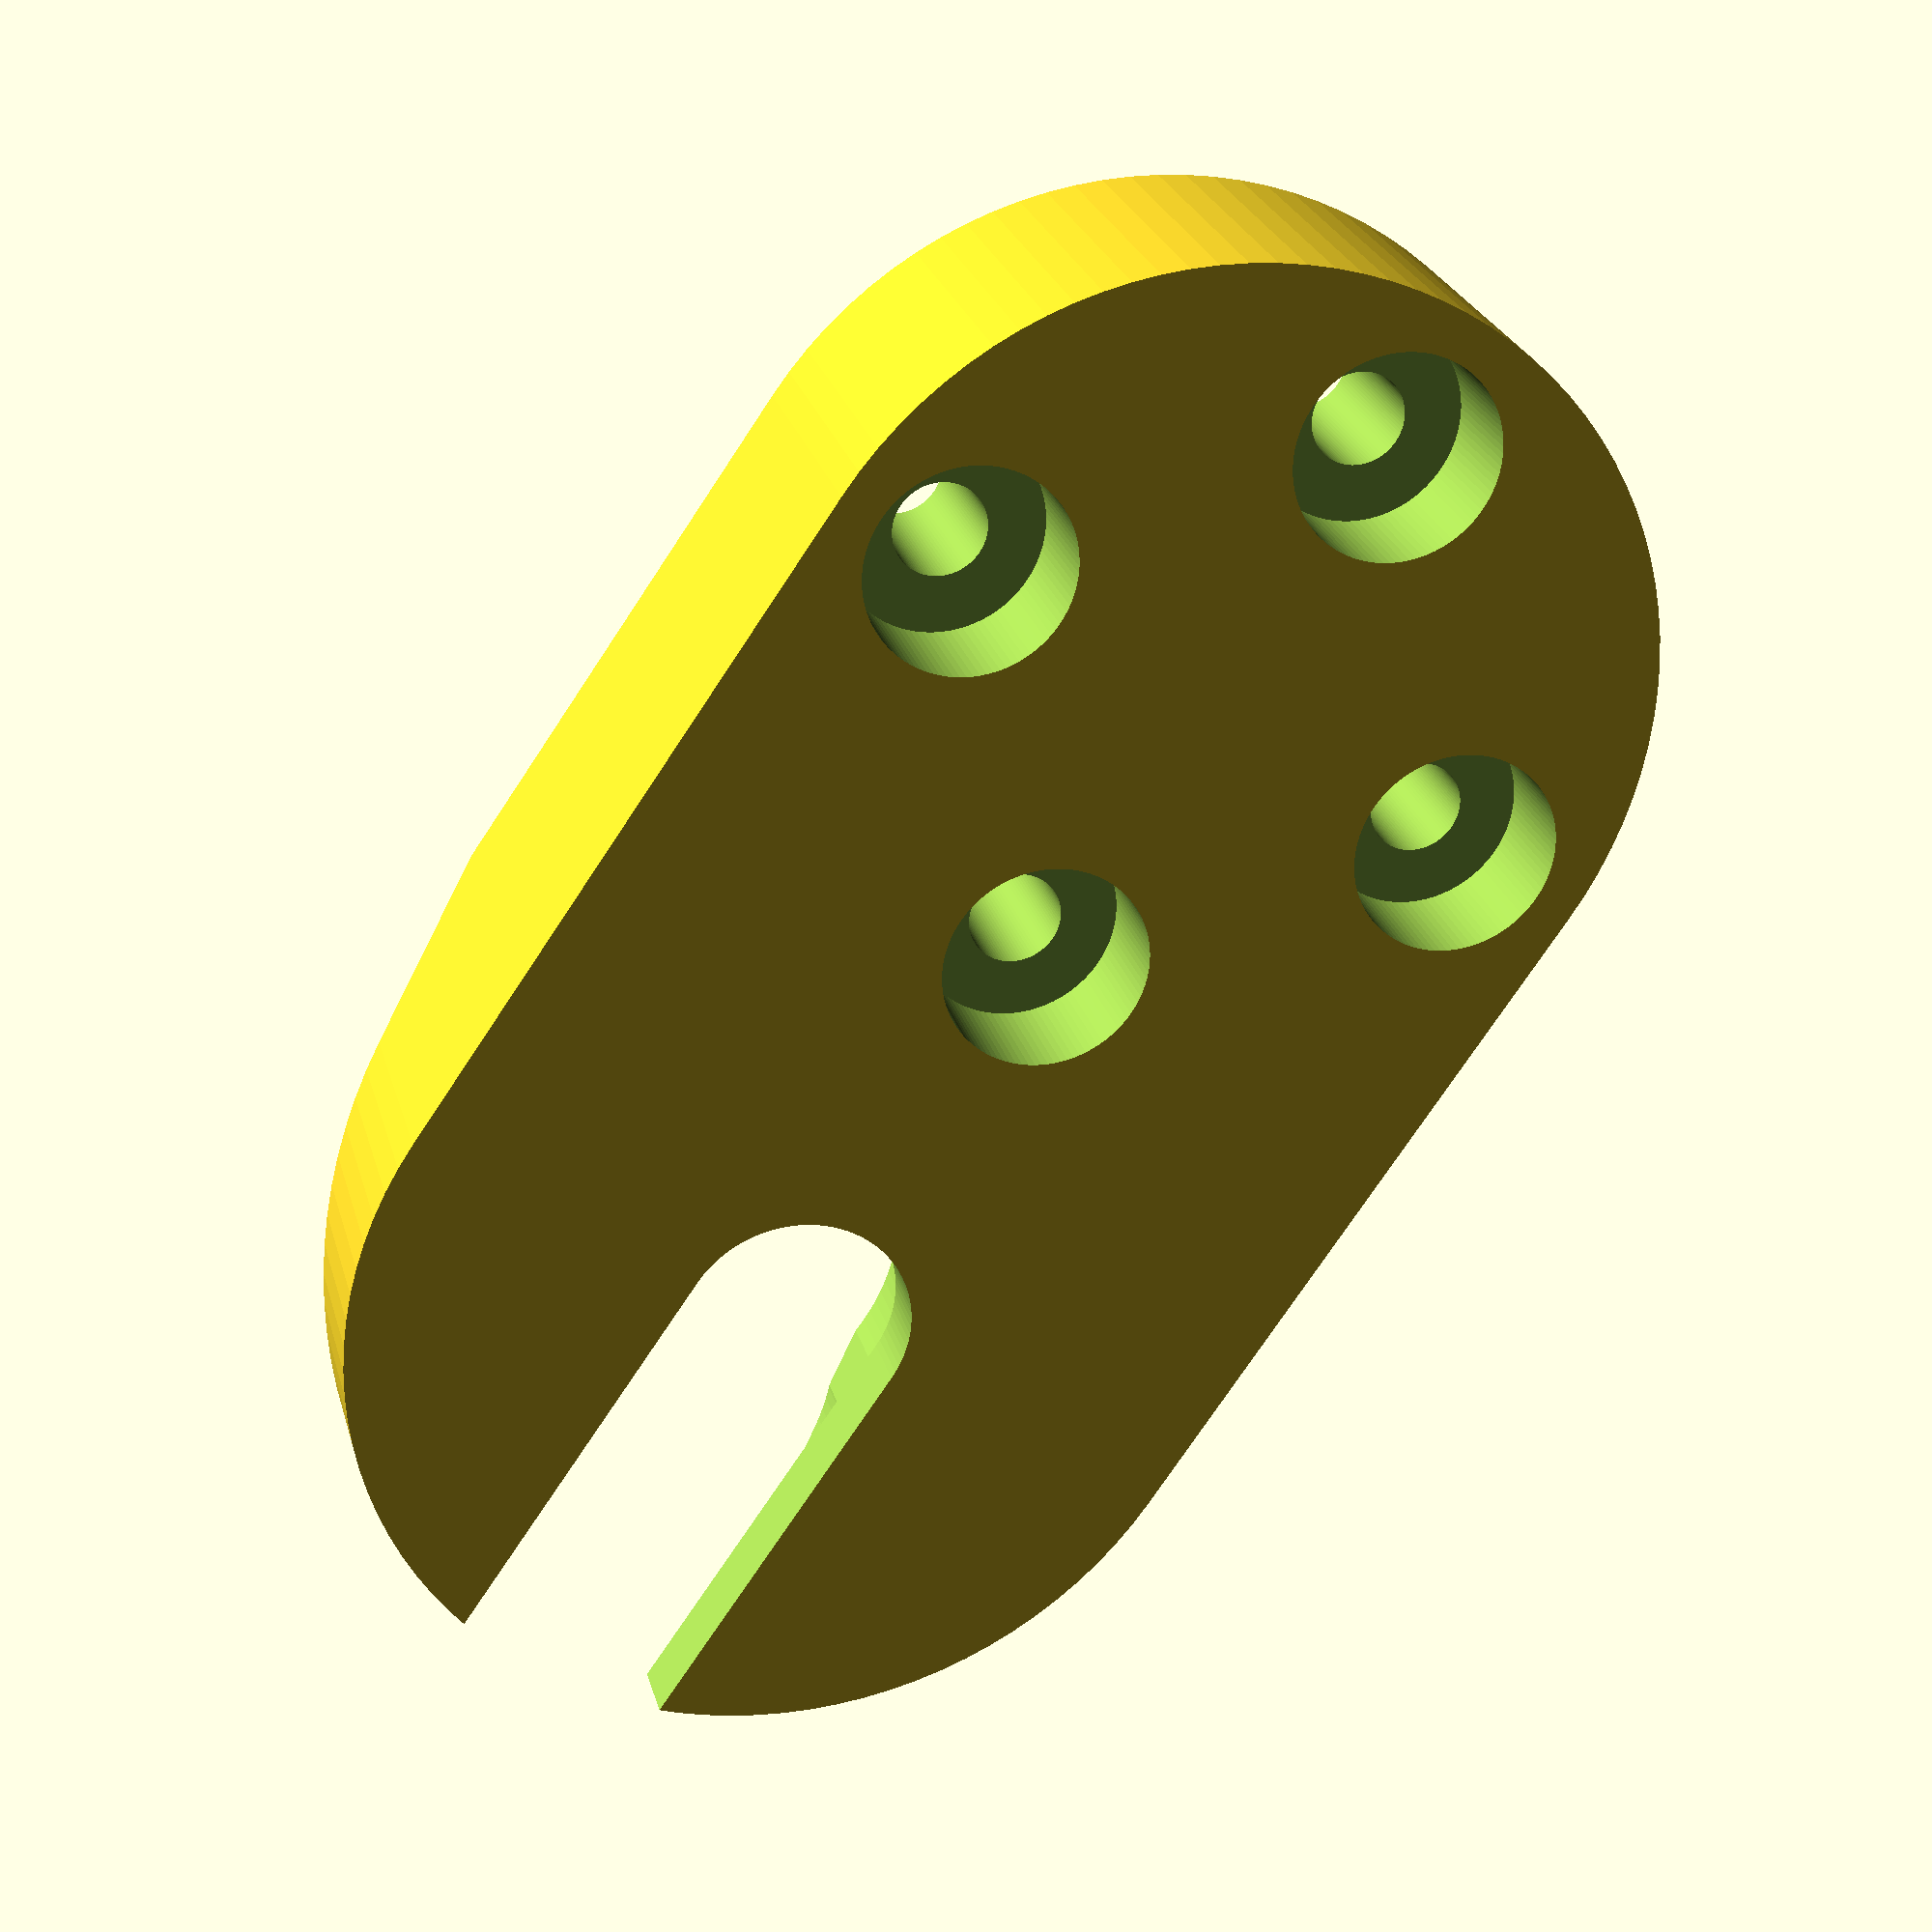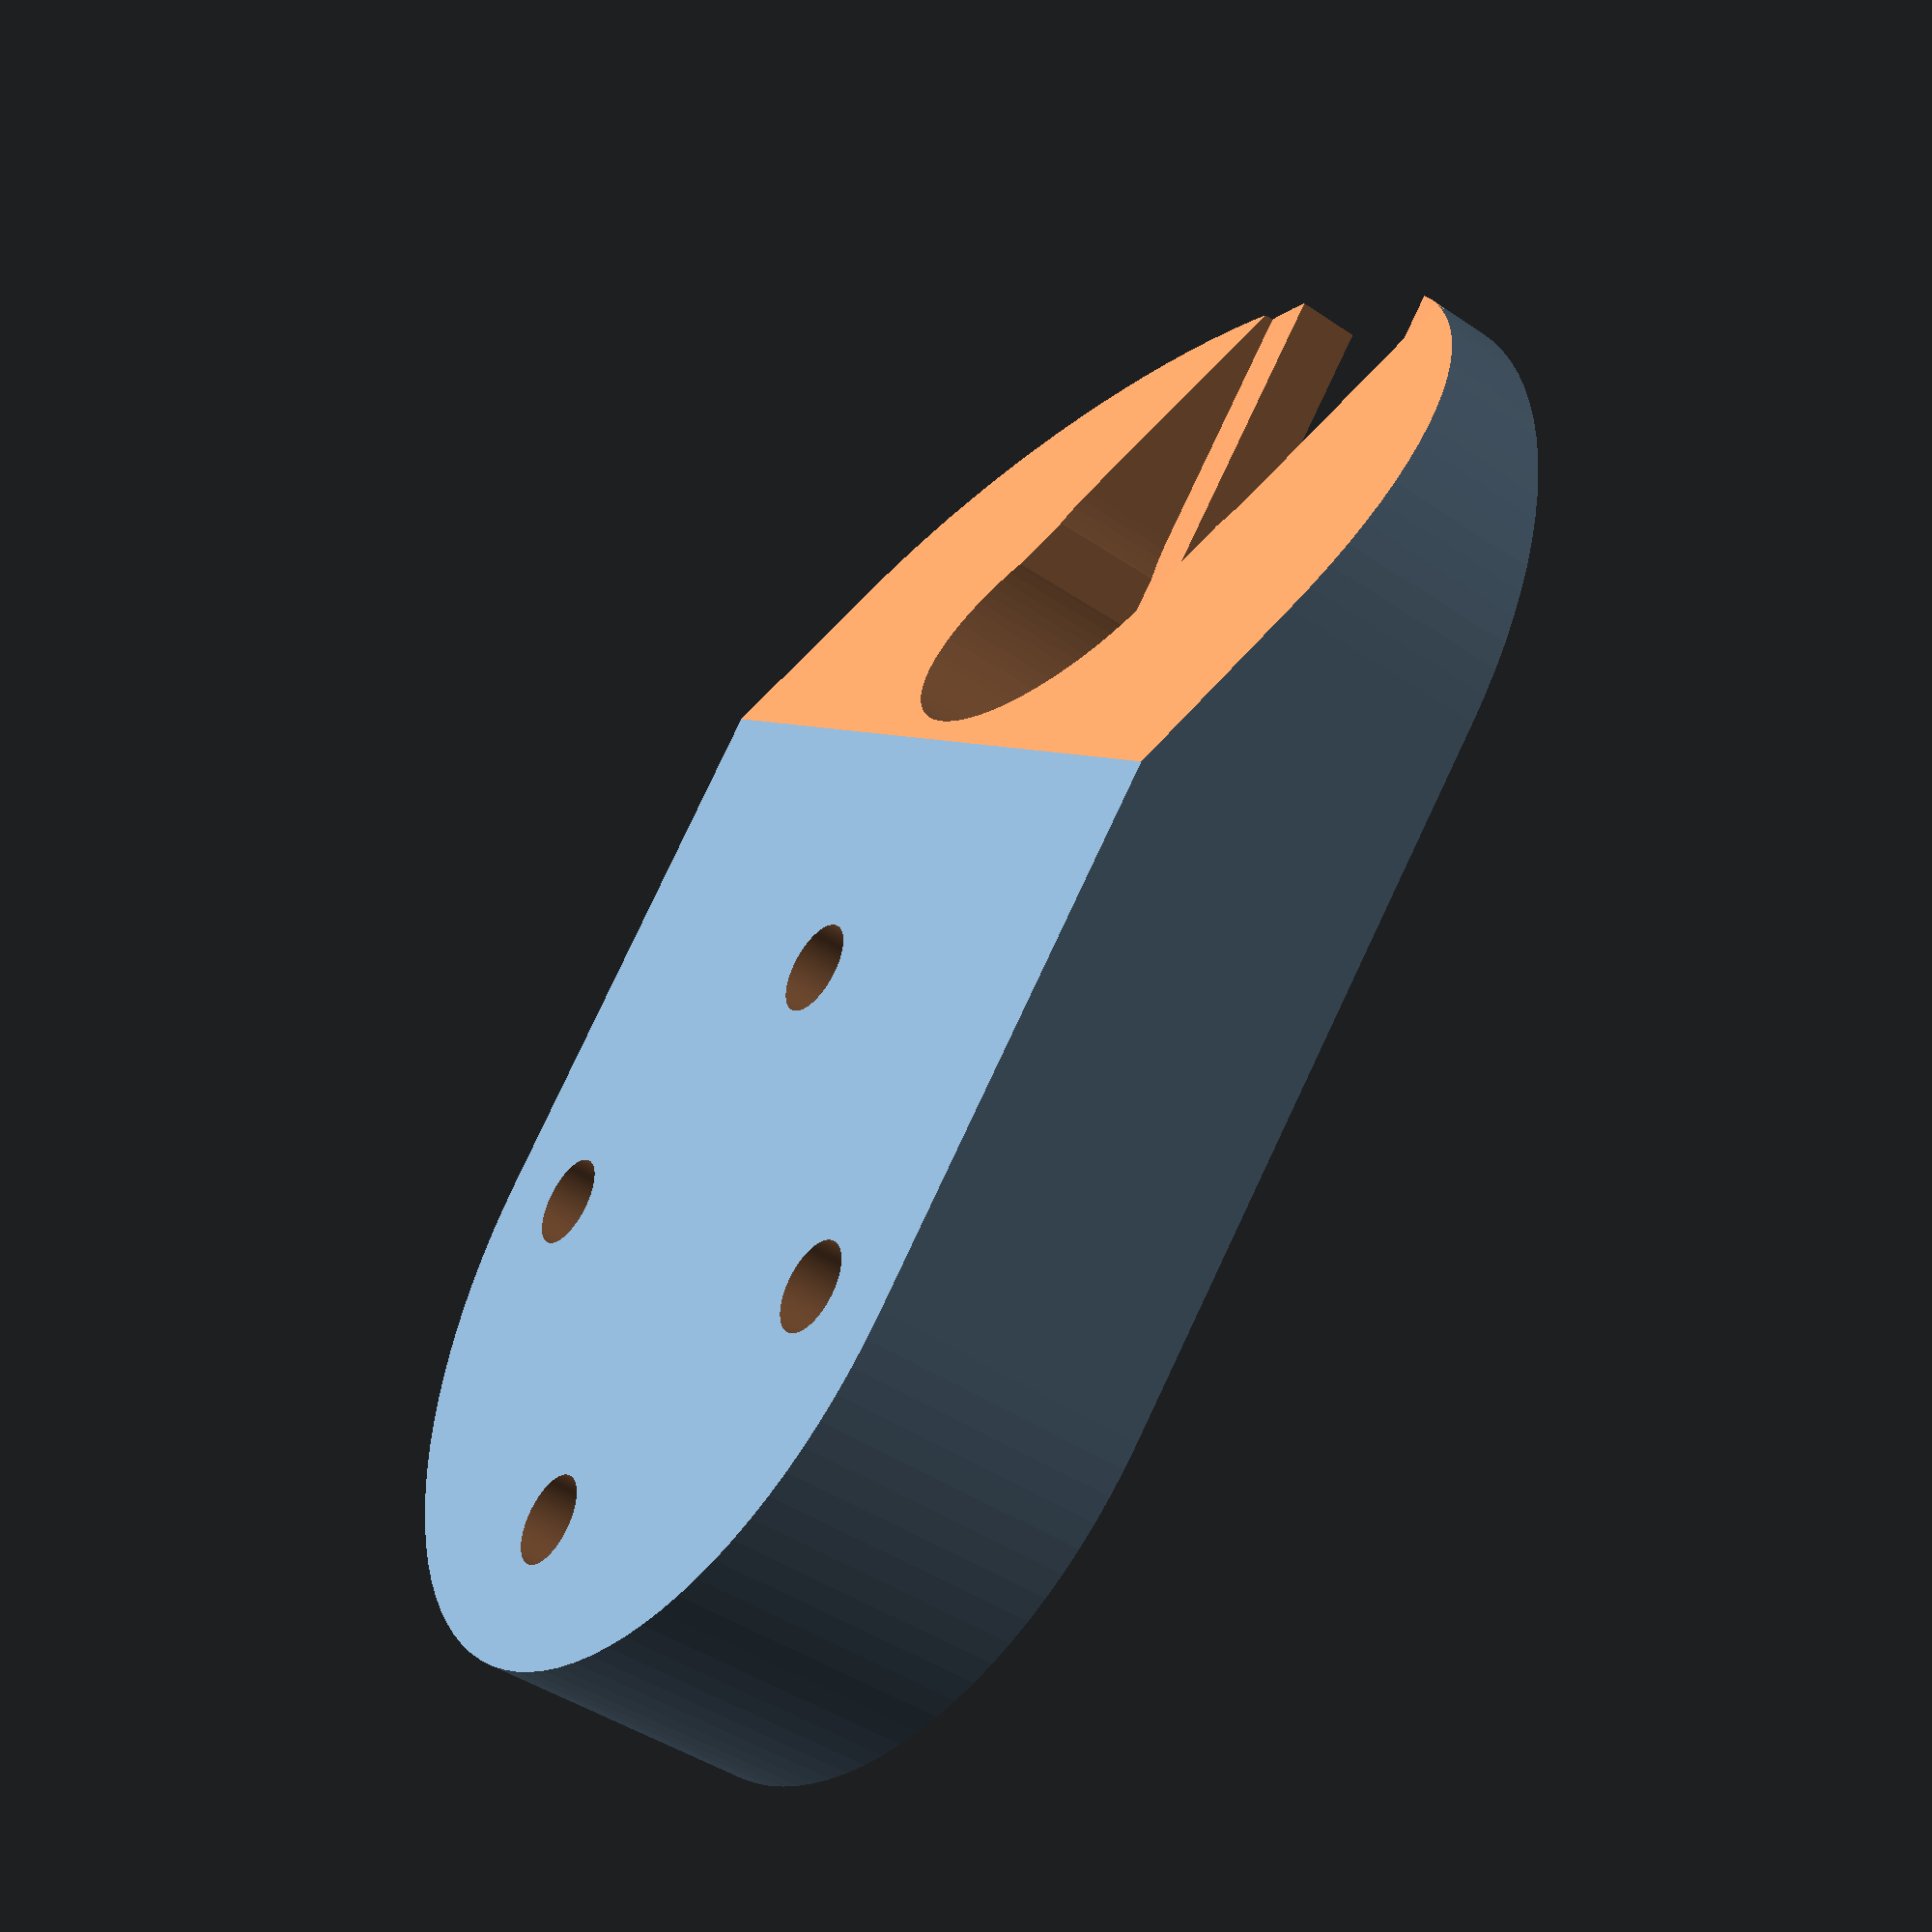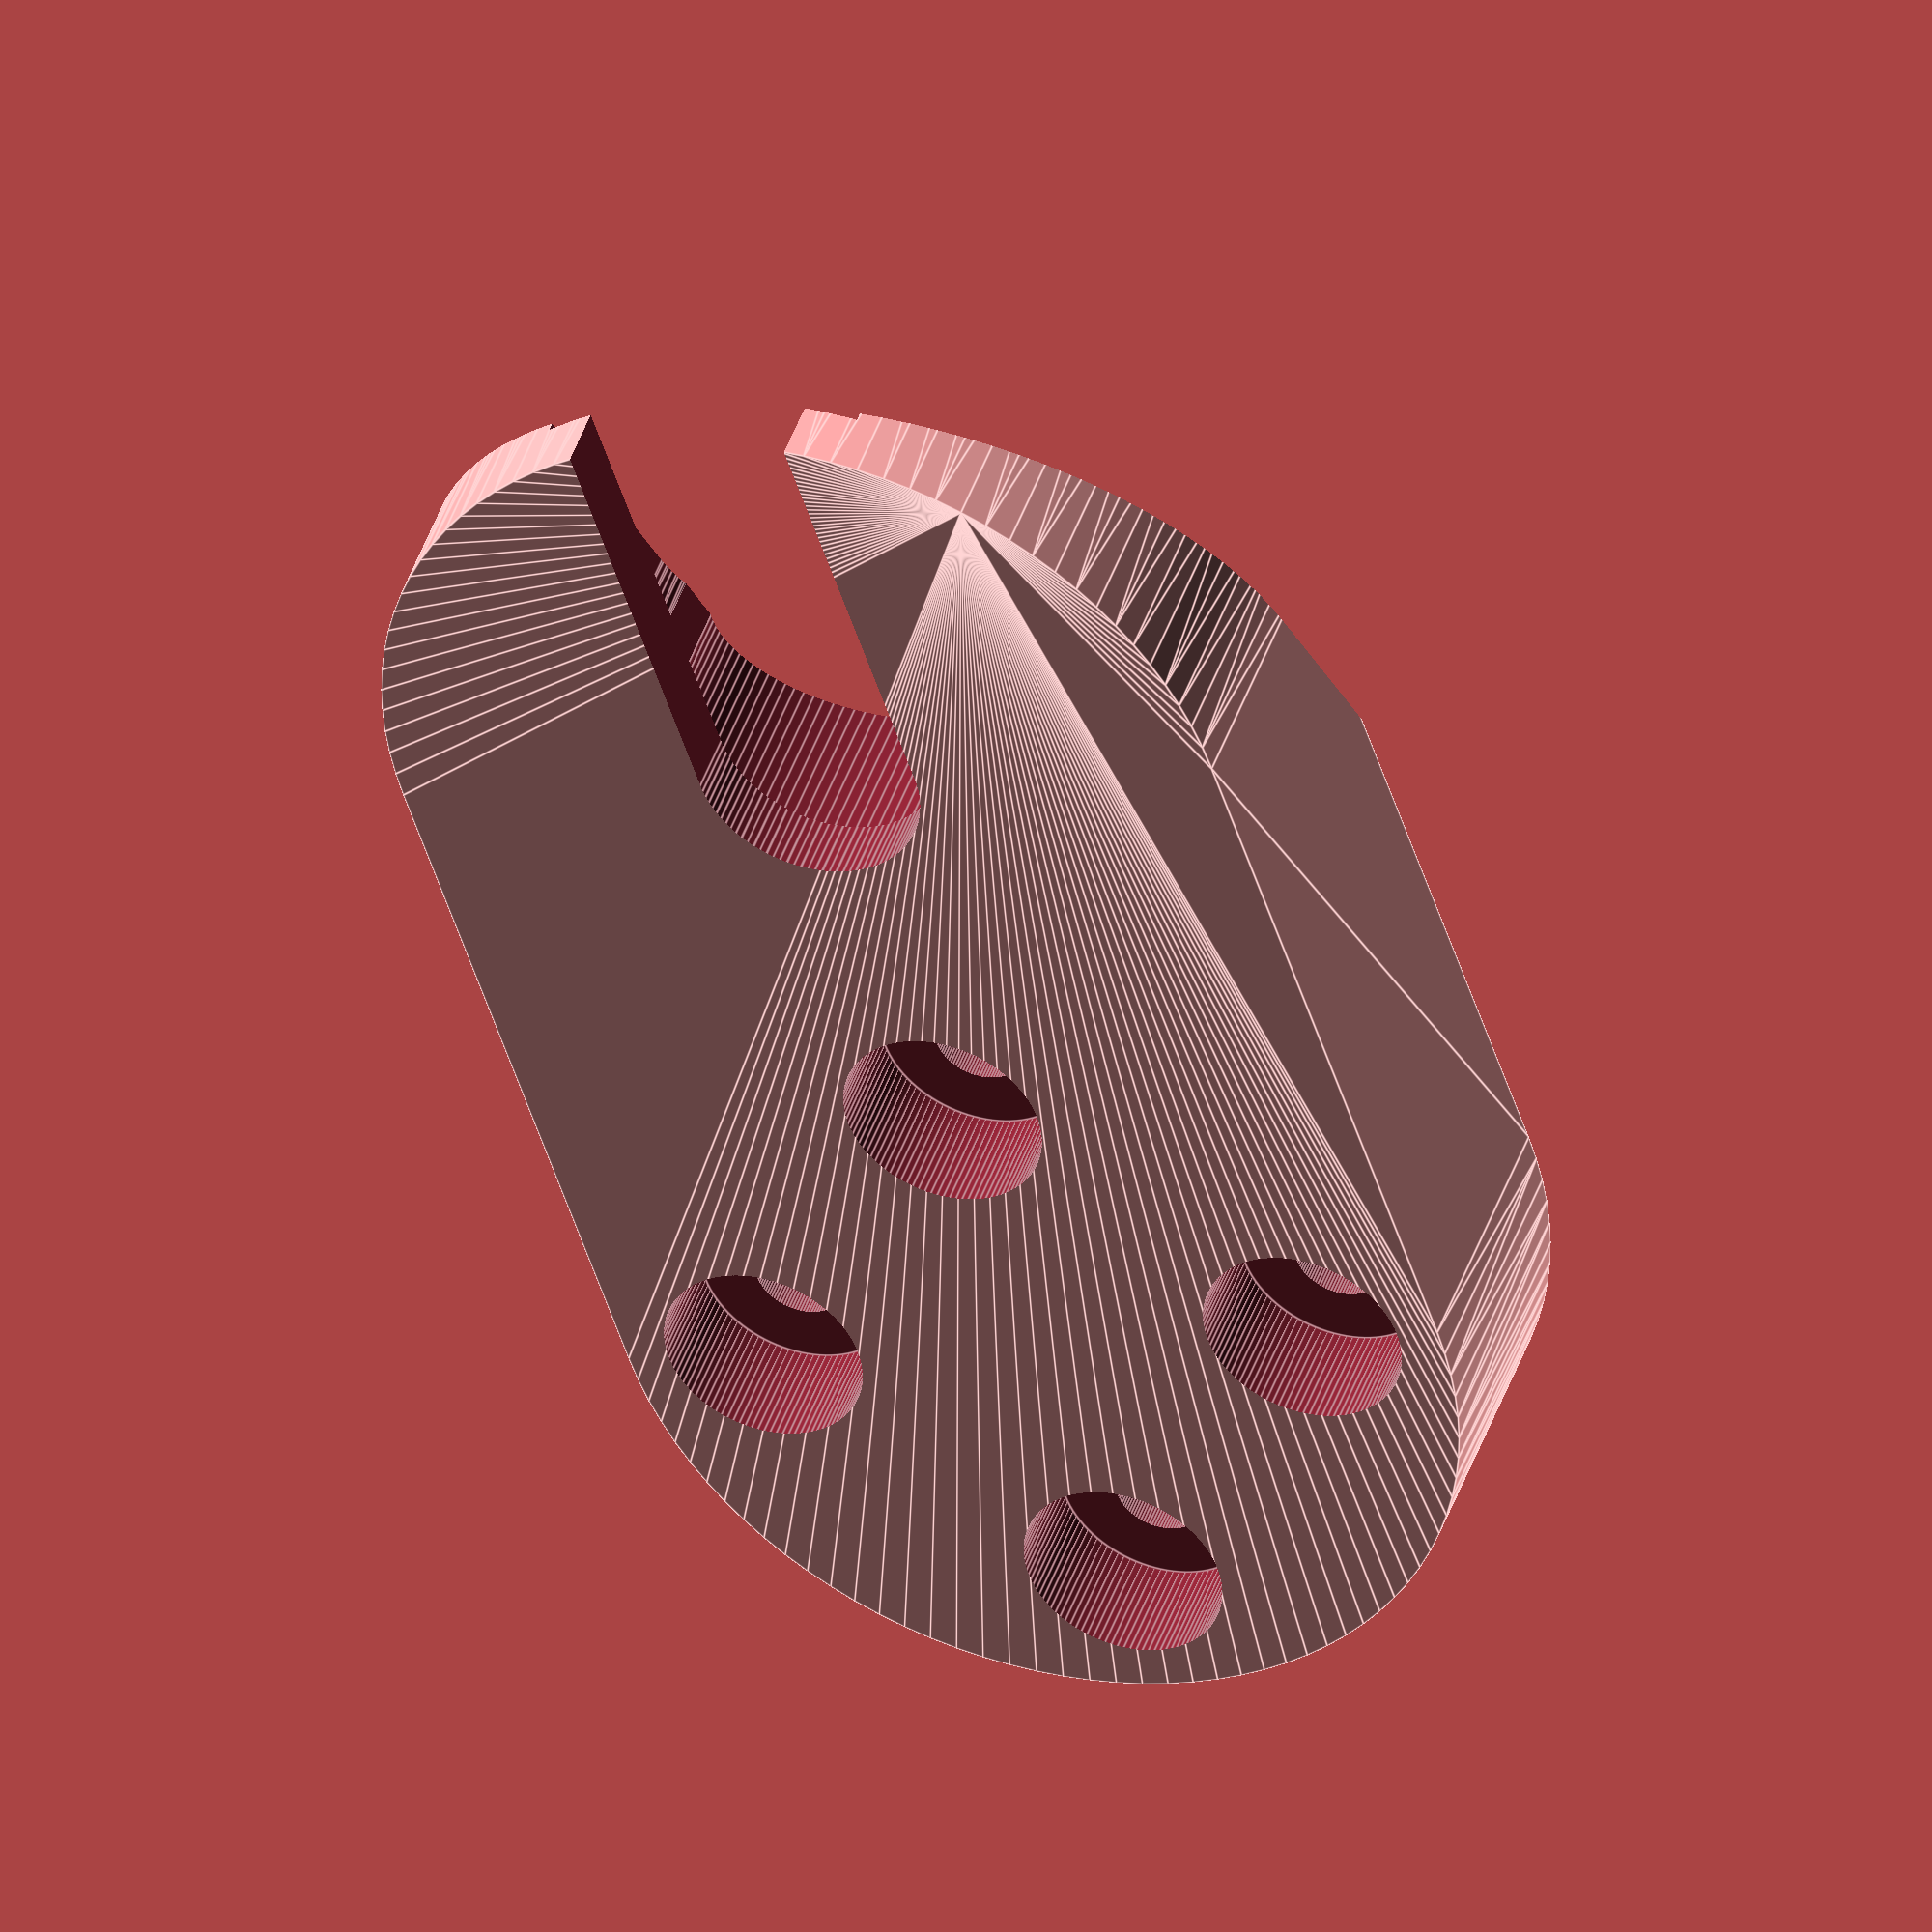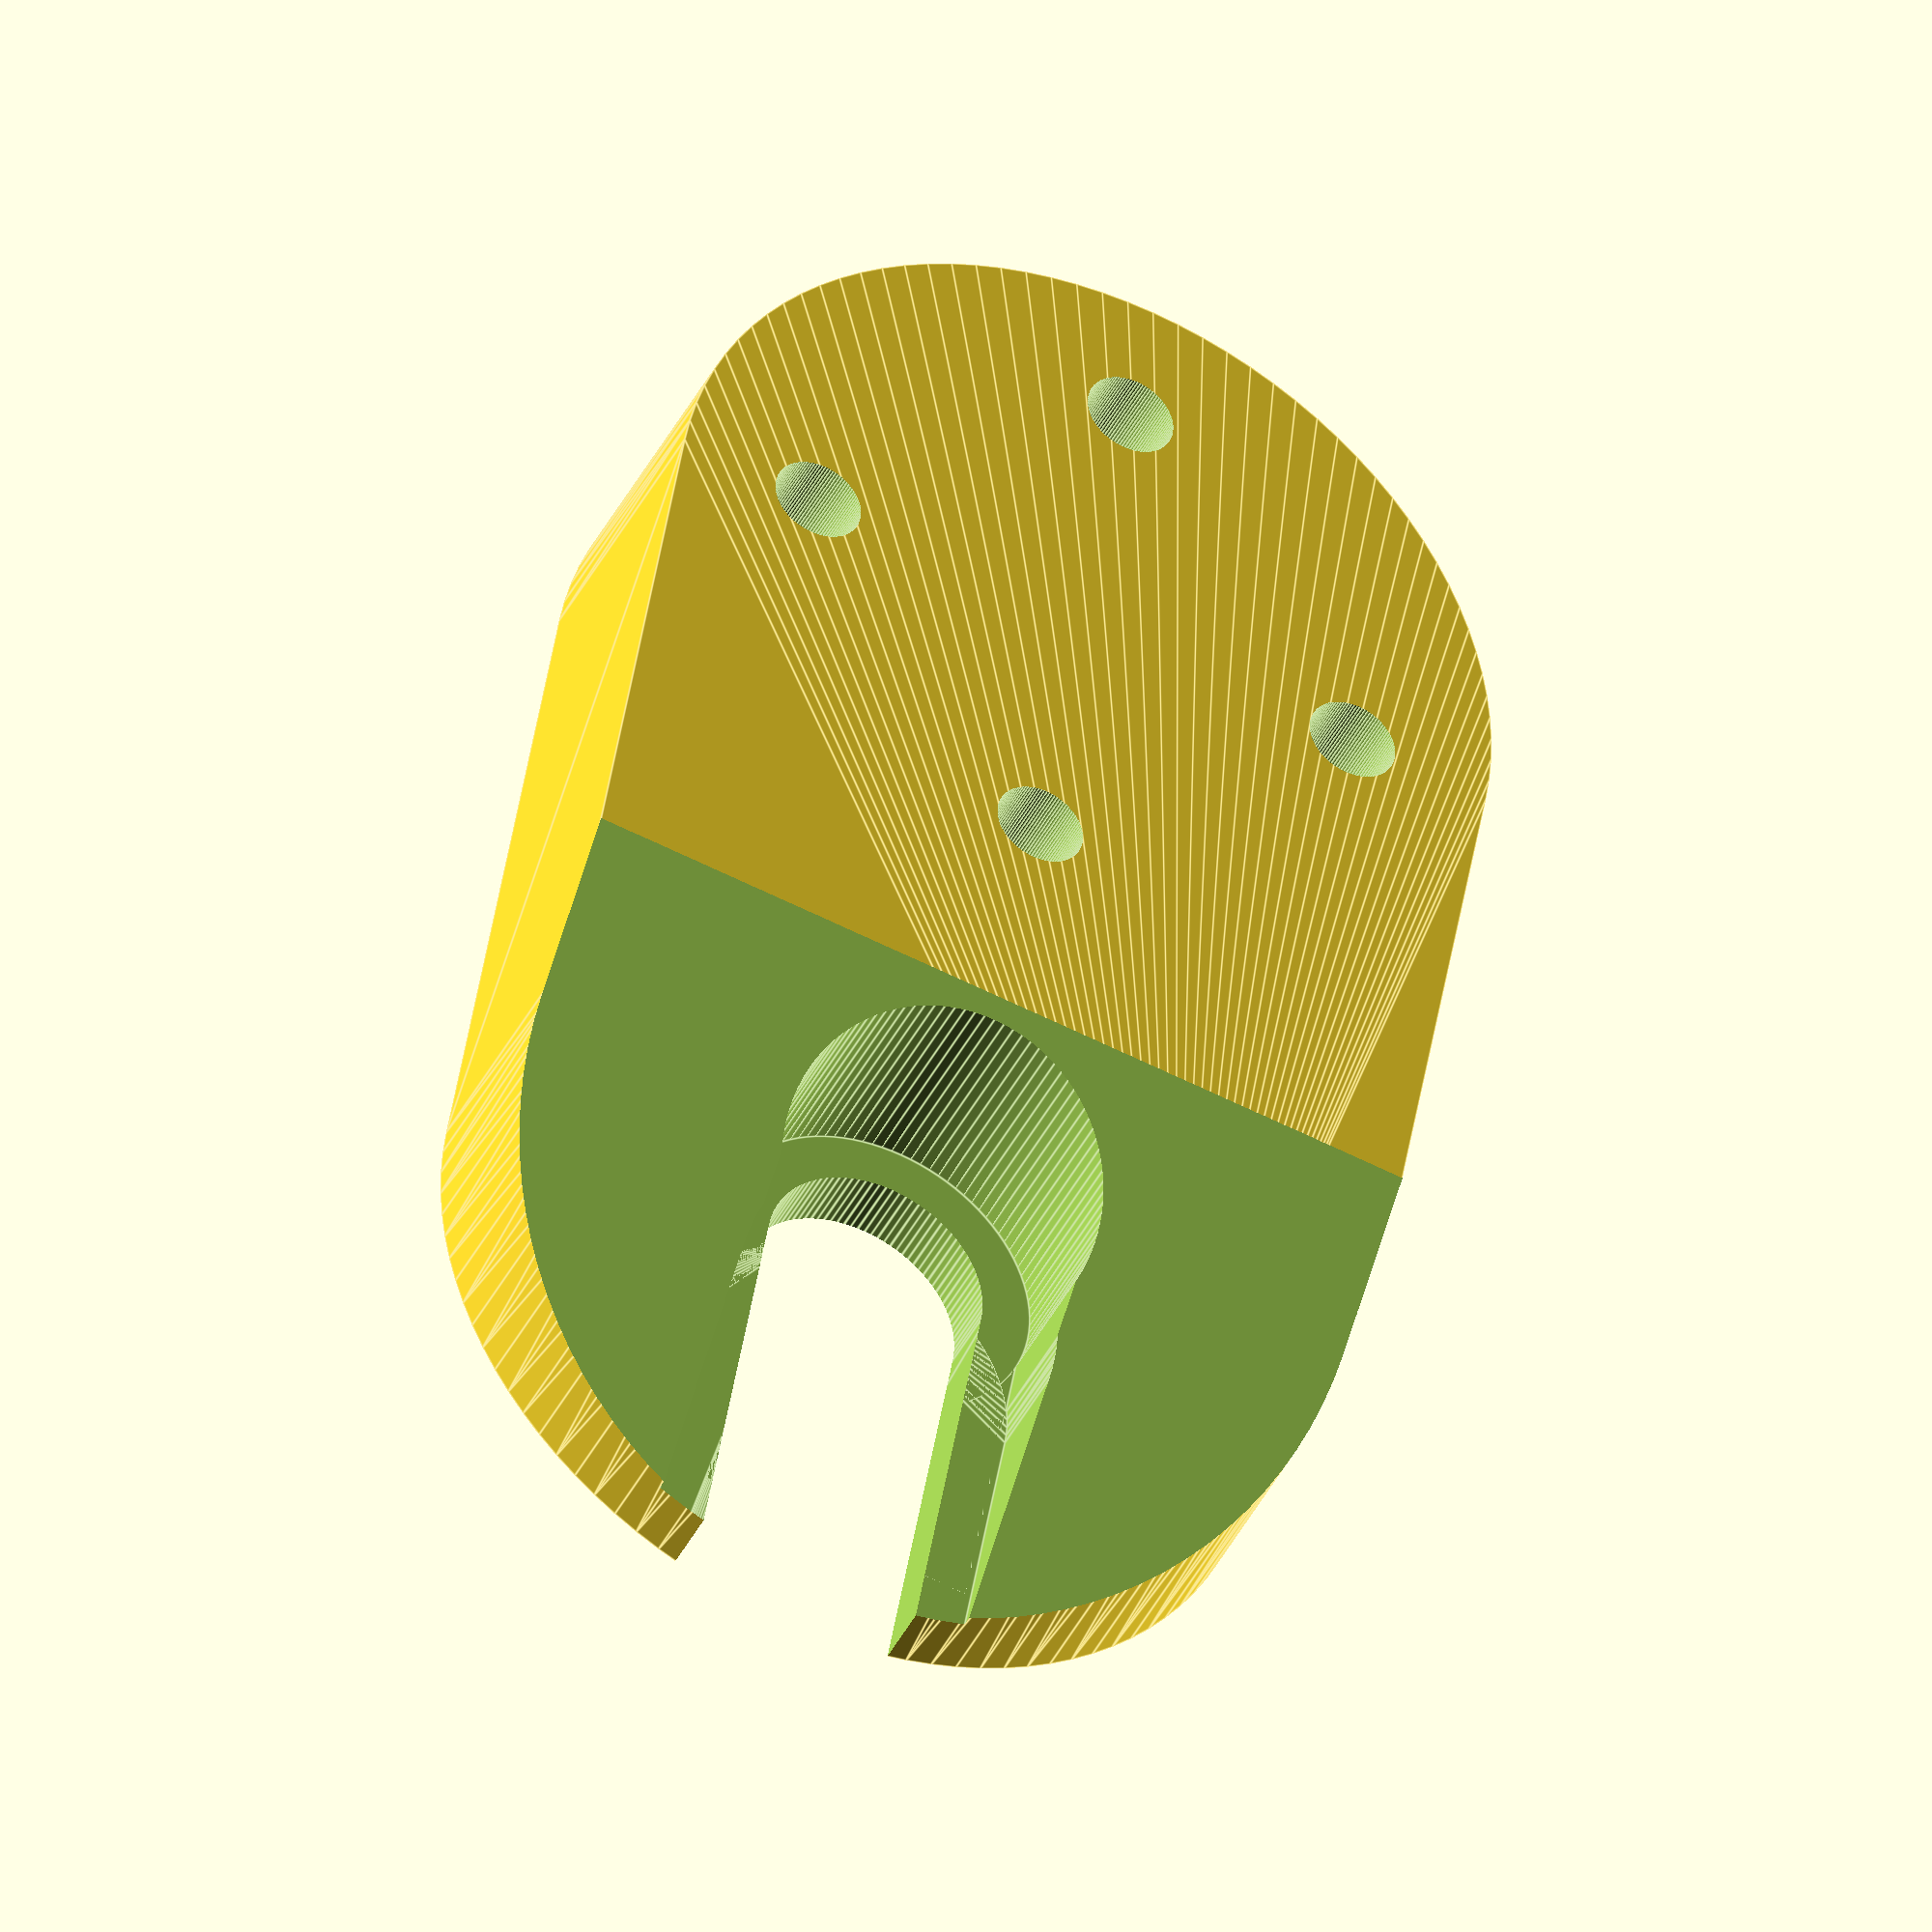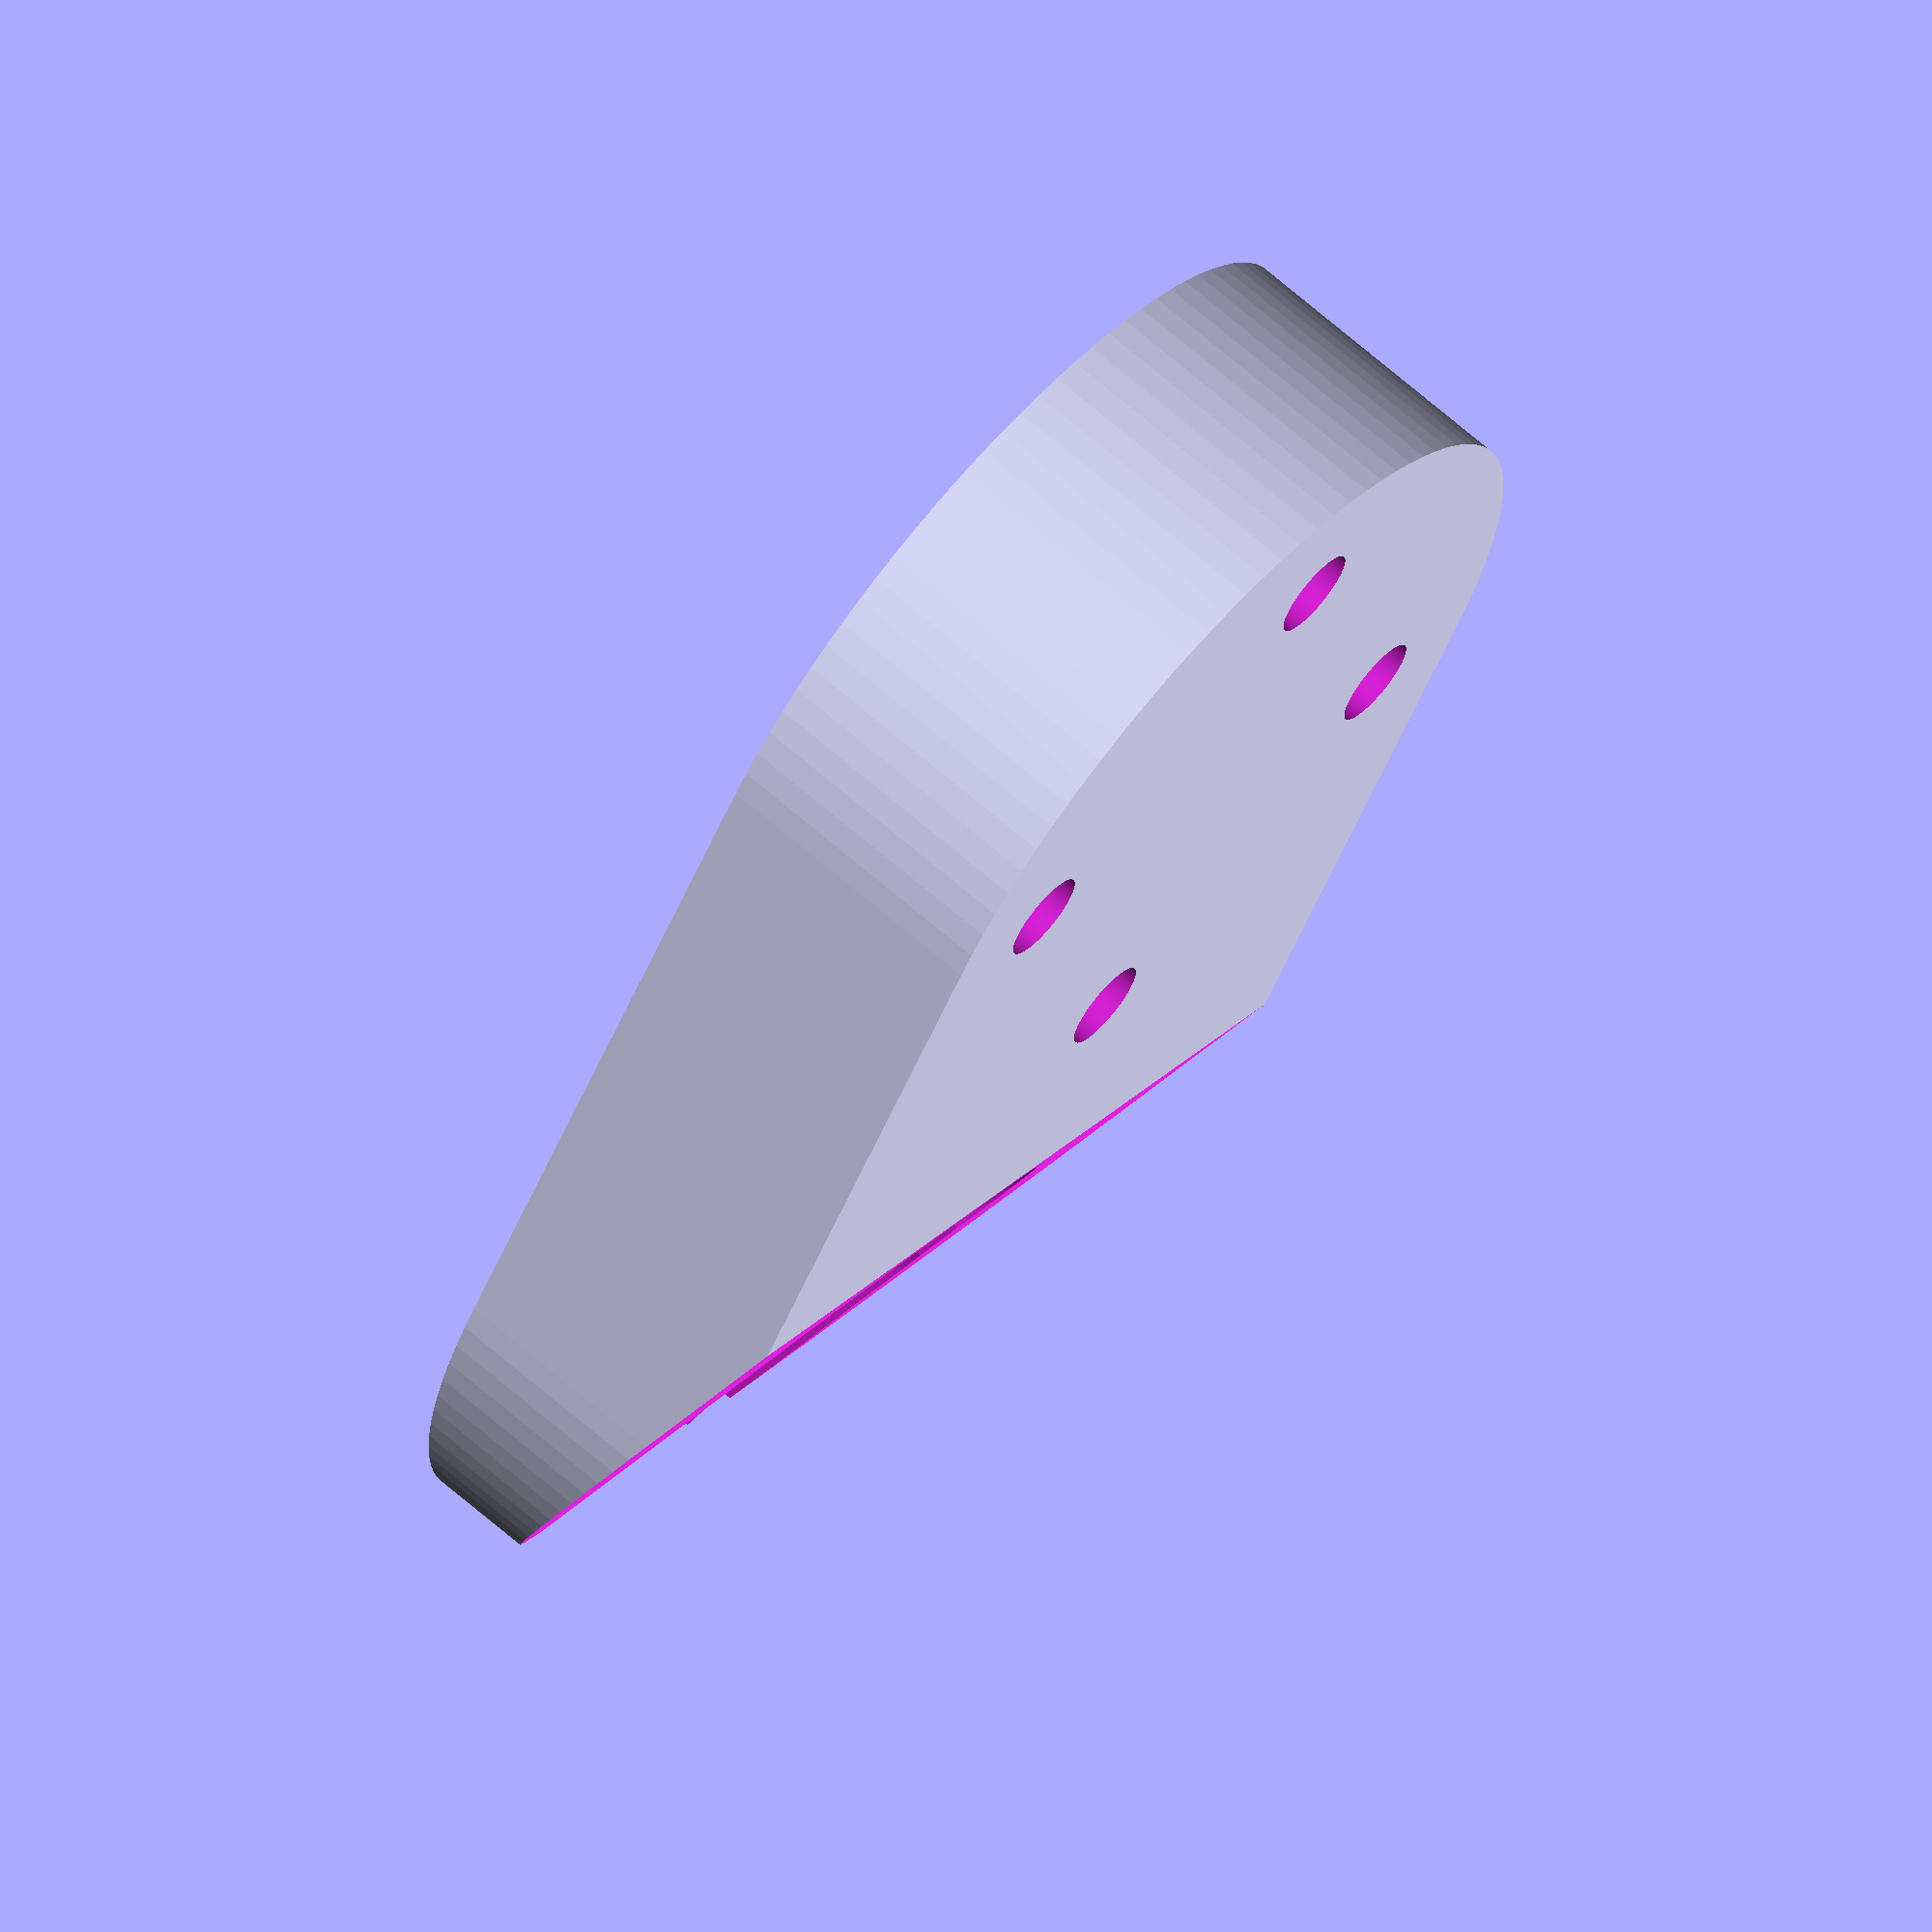
<openscad>
$fs = 0.1; // mm per facet in cylinder
$fa = 5; // degrees per facet in cylinder
$fn = 100;
module garmin_head(){
	translate([0,0,-11.8])
	difference() {
		union() {cylinder(d1=38.83, d2=38.14, h=10);
			translate([0,0,10]) cylinder(d1=38.14, d2=30, h=1.8);
		}
		translate([0,0,-1])cylinder(d=34.14, h=10+1);
		garmin_hole_pattern();
	}

}
module garmin_hole_pattern() {
	garmin_hole();
	mirror([1,1,0]) garmin_hole();
	mirror([-1,1,0]) garmin_hole();
	mirror([0,1,0]) garmin_hole();
}
module garmin_hole() {
	translate([0,10,0]) {
		cylinder(d=3.16, h=30);
		translate([0,0,11])cylinder(d=7, h=10);
	}
}

module light_motion() {
	cylinder(d=11.41, h=2.54);
	cylinder(d=7.94, h=4.8);
	translate([-7,-17,4.8]) cube(size=[14, 34, 5], center=false);
	rotate([90,0,0]) translate([0,4.8+34/2,-56]){
		cylinder(d1=27.8, d2=31.9, h=56+35);
		translate([0,0,56+35]) cylinder(d1=31.6, d2=31.6, h=1);
		translate([0,0,56+35+1]) cylinder(d1=32.3, d2=32.3, h=6.68);
		difference() {
			translate([0,0,56+35+1+6.68]) cylinder(d1=32.3, d2=30.8, h=1.5);
			translate([0,0,56+35+1+6.68]) cylinder(d1=21.4, d2=23.8, h=1.6);
		}
	}
}

module mount() {
difference() {
	hull() {
		cylinder(d1=30, d2=30, h=10);
		translate([0,25,0]) cylinder(d1=30, d2=30, h=10);
	}
	translate([0,25,5.2]) {
		translate([-5.5,0,-10])cube(size=[11, 10+2.54, 10+2.54], center=false);
		translate([0,0,-10]) {
			cylinder(d=11.41, h=2.54+10);
			hull(){
				translate([0,5,0]) cylinder(d=11.41, h=2.54+10);
				translate([0,25,0]) cylinder(d=11.41, h=2.54+10);
			}
		}
		hull() {
			cylinder(d=7.94, h=4.8+100);
			translate([0,25,0]) cylinder(d=7.94, h=4.8+100);
		}
	}
	translate([0,0,-5])garmin_hole_pattern();
	translate([0,20+24,-12]) rotate([20,0,0]) cube(40, center=true);
}
}

// render the garmin head
//garmin_head();

// render the light & motion light
//translate([0,25,5.2]) rotate([0,0,180]) light_motion();

// render the mount
mount();

</openscad>
<views>
elev=154.7 azim=34.7 roll=194.3 proj=p view=wireframe
elev=44.9 azim=316.3 roll=231.8 proj=p view=wireframe
elev=316.5 azim=341.5 roll=17.9 proj=o view=edges
elev=42.0 azim=170.4 roll=155.1 proj=o view=edges
elev=111.9 azim=327.7 roll=49.0 proj=o view=wireframe
</views>
